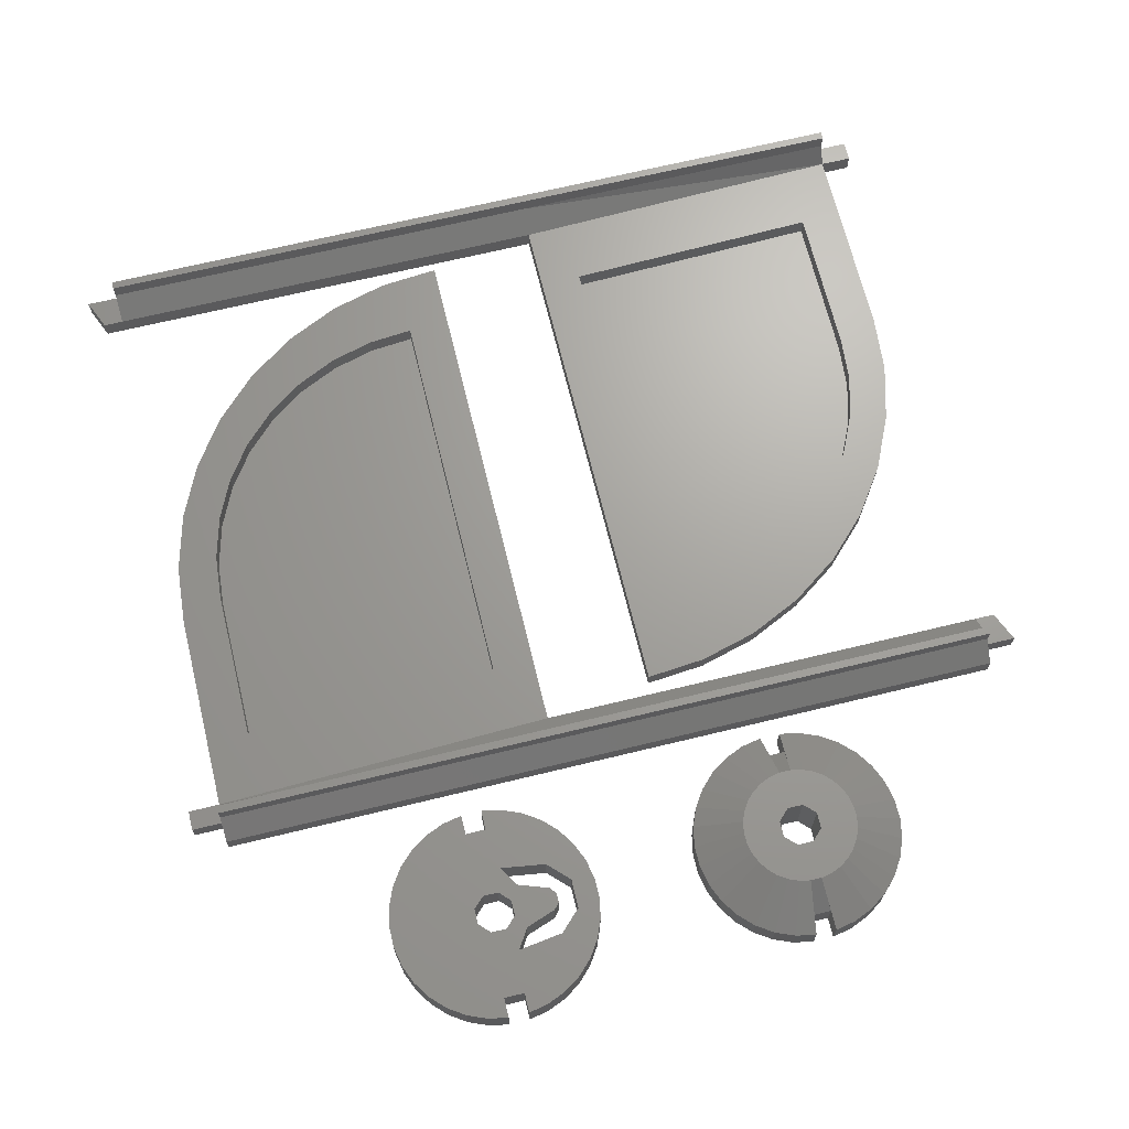
<metadata>
{"format":"stl","ext":"stl","renderer":"f3d","projection":"perspective","resolution":1024,"background":"white","views":[{"elev":68.2,"azim":-13.7,"up":"+Z"}]}
</metadata>
<code>
# stl→obj: 396 verts, 808 faces
v -34.6 19.6 2.623e-06
v -37.9 10.53 2.623e-06
v -36.65 15.21 2.623e-06
v -38.32 -10.72 2.623e-06
v -28.39 27 2.623e-06
v -31.82 23.57 2.623e-06
v -20.02 31.83 5.484e-06
v -24.42 29.78 2.623e-06
v -10.51 -9.873 1.073e-05
v -15.34 33.08 5.484e-06
v -38.32 5.697 2.623e-06
v -10.51 33.51 8.106e-06
v -42.84 -22.19 2.107
v -42.84 -22.19 0
v 43.17 -22.19 2.146e-05
v 43.17 -22.19 2.107
v -42.84 -20.01 4.213
v 43.17 -20.01 4.213
v -42.84 -20.01 0
v 43.17 -20.01 2.146e-05
v -42.84 -20.01 2.107
v 43.17 -20.01 2.107
v 46.67 -20.01 2.146e-05
v 45.28 -16.79 2.146e-05
v 45.28 -16.79 2.106
v 46.67 -20.01 2.106
v 43.17 -16.79 2.106
v 43.17 -20.01 2.106
v 43.17 -16.79 2.146e-05
v -5.994 -16.79 1.073e-05
v -42.84 -17.91 0
v 43.17 -19.19 5.893
v 43.17 -20.01 5.893
v -42.84 -20.01 5.893
v -5.994 -19.19 5.893
v -5.994 -16.79 2.106
v -38.32 -10.72 2.106
v -42.84 -17.91 2.106
v -10.51 -9.873 2.106
v -10.51 33.51 2.106
v -15.34 33.08 2.106
v -20.02 31.83 2.106
v -24.42 29.78 2.106
v -28.39 27 2.106
v -31.82 23.57 2.106
v -34.6 19.6 2.106
v -36.65 15.21 2.106
v -37.9 10.53 2.106
v -38.32 5.697 2.106
v -42.28 10.24 2.106
v -42.84 3.845 2.106
v -40.62 16.45 2.106
v -37.91 22.27 2.106
v -34.22 27.53 2.106
v -29.68 32.07 2.106
v -24.42 35.76 2.106
v -18.6 38.47 2.106
v -12.39 40.13 2.106
v -5.994 40.69 2.106
v -5.994 40.69 8.106e-06
v -12.39 40.13 8.106e-06
v -18.6 38.47 5.484e-06
v -24.42 35.76 2.623e-06
v -29.68 32.07 2.623e-06
v -34.22 27.53 2.623e-06
v -37.91 22.27 0
v -40.62 16.45 0
v -42.28 10.24 0
v -42.84 3.845 0
v -42.84 -19.19 5.893
v -42.84 -19.19 4.213
v -5.994 -19.19 4.213
v 43.17 -19.19 4.213
v -42.84 -20.01 2.106
v -46.2 -17.91 0
v -46.2 -20.01 0
v -46.2 -20.01 2.106
v -46.2 -17.91 2.106
v 20.2 -25.31 4.768e-08
v 18.05 -26.99 4.768e-08
v 18.05 -24.88 4.768e-08
v 15.85 -26.99 4.768e-08
v 13.7 -25.31 4.768e-08
v 15.85 -24.88 4.768e-08
v 22.23 -26.15 4.768e-08
v 11.67 -26.15 4.768e-08
v 24.06 -27.36 4.768e-08
v 9.848 -27.38 4.768e-08
v 28.11 -37.12 4.768e-08
v 19 -36.89 4.768e-08
v 19.01 -35.2 4.768e-08
v 22.25 -45.9 4.768e-08
v 18.07 -45.07 4.768e-08
v 24.07 -44.68 4.768e-08
v 15.87 -45.07 4.768e-08
v 11.69 -45.91 4.768e-08
v 9.863 -44.69 4.768e-08
v 28.11 -34.92 4.768e-08
v 20.22 -46.74 4.768e-08
v 18.07 -47.17 4.768e-08
v 13.72 -46.75 4.768e-08
v 15.87 -47.17 4.768e-08
v 25.61 -28.91 4.768e-08
v 6.24 -32.79 4.768e-08
v 14.92 -35.16 4.768e-08
v 5.813 -34.94 4.768e-08
v 14.91 -36.86 4.768e-08
v 5.815 -37.13 4.768e-08
v 27.68 -39.27 4.768e-08
v 8.309 -43.14 4.768e-08
v 7.078 -30.76 4.768e-08
v 16.13 -33.98 4.768e-08
v 7.087 -41.32 4.768e-08
v 6.245 -39.29 4.768e-08
v 16.1 -38.07 4.768e-08
v 8.297 -28.93 4.768e-08
v 17.82 -33.99 4.768e-08
v 26.83 -30.74 4.768e-08
v 17.79 -38.08 4.768e-08
v 25.62 -43.13 4.768e-08
v 26.84 -41.3 4.768e-08
v 27.68 -32.77 4.768e-08
v 26.83 -30.74 3.226
v 25.61 -28.91 3.226
v 27.68 -32.77 3.226
v 28.11 -34.92 3.226
v 28.11 -37.12 3.226
v 27.68 -39.27 3.226
v 26.84 -41.3 3.226
v 25.62 -43.13 3.226
v 24.07 -44.68 3.226
v 22.25 -45.9 3.226
v 20.22 -46.74 3.226
v 18.07 -47.17 3.226
v 15.87 -47.17 3.226
v 13.72 -46.75 3.226
v 11.69 -45.91 3.226
v 9.863 -44.69 3.226
v 8.309 -43.14 3.226
v 7.087 -41.32 3.226
v 6.245 -39.29 3.226
v 5.815 -37.13 3.226
v 5.813 -34.94 3.226
v 6.24 -32.79 3.226
v 7.078 -30.76 3.226
v 8.297 -28.93 3.226
v 9.848 -27.38 3.226
v 11.67 -26.15 3.226
v 13.7 -25.31 3.226
v 15.85 -24.88 3.226
v 18.05 -24.88 3.226
v 20.2 -25.31 3.226
v 22.23 -26.15 3.226
v 24.06 -27.36 3.226
v 15.85 -26.99 3.226
v 18.05 -26.99 3.226
v 18.07 -45.07 3.226
v 15.87 -45.07 3.226
v 19 -36.89 3.226
v 19.01 -35.2 3.226
v 17.79 -38.08 3.226
v 16.1 -38.07 3.226
v 14.91 -36.86 3.226
v 14.92 -35.16 3.226
v 16.13 -33.98 3.226
v 17.82 -33.99 3.226
v 19.01 -35.2 6.451
v 17.82 -33.99 6.451
v 16.13 -33.98 6.451
v 14.92 -35.16 6.451
v 14.91 -36.86 6.451
v 16.1 -38.07 6.451
v 17.79 -38.08 6.451
v 19 -36.89 6.451
v 16.37 -42.08 6.451
v 17.56 -42.08 6.451
v 17.55 -29.98 6.451
v 16.36 -29.98 6.451
v 20.81 -31.32 6.451
v 21.66 -32.17 6.451
v 19.82 -30.66 6.451
v 18.72 -30.21 6.451
v 15.19 -30.21 6.451
v 14.09 -30.67 6.451
v 13.1 -31.33 6.451
v 12.26 -32.17 6.451
v 11.6 -33.17 6.451
v 11.14 -34.27 6.451
v 10.91 -35.44 6.451
v 10.91 -36.63 6.451
v 11.14 -37.8 6.451
v 11.6 -38.9 6.451
v 12.26 -39.89 6.451
v 13.11 -40.73 6.451
v 14.1 -41.39 6.451
v 15.2 -41.85 6.451
v 18.73 -41.84 6.451
v 19.83 -41.39 6.451
v 20.82 -40.72 6.451
v 21.66 -39.88 6.451
v 22.33 -38.89 6.451
v 22.78 -37.79 6.451
v 23.01 -36.62 6.451
v 23.01 -35.43 6.451
v 22.78 -34.26 6.451
v 22.32 -33.16 6.451
v 34.6 6.298 2.623e-06
v 37.9 15.37 2.623e-06
v 36.65 10.69 2.623e-06
v 38.32 36.62 2.623e-06
v 28.39 -1.101 2.623e-06
v 31.82 2.327 2.623e-06
v 20.02 -5.93 5.484e-06
v 24.42 -3.881 2.623e-06
v 10.51 35.77 1.073e-05
v 15.34 -7.184 5.484e-06
v 38.32 20.2 2.623e-06
v 10.51 -7.607 8.106e-06
v 42.84 48.09 2.107
v 42.84 48.09 0
v -43.17 48.09 2.146e-05
v -43.17 48.09 2.107
v 42.84 45.91 4.213
v -43.17 45.91 4.213
v 42.84 45.91 0
v -43.17 45.91 2.146e-05
v 42.84 45.91 2.107
v -43.17 45.91 2.107
v -46.67 45.91 2.146e-05
v -45.28 42.68 2.146e-05
v -45.28 42.68 2.106
v -46.67 45.91 2.106
v -43.17 42.68 2.106
v -43.17 45.91 2.106
v -43.17 42.68 2.146e-05
v 5.994 42.68 1.073e-05
v 42.84 43.8 0
v -43.17 45.09 5.893
v -43.17 45.91 5.893
v 42.84 45.91 5.893
v 5.994 45.09 5.893
v 5.994 42.68 2.106
v 38.32 36.62 2.106
v 42.84 43.8 2.106
v 10.51 35.77 2.106
v 10.51 -7.607 2.106
v 15.34 -7.184 2.106
v 20.02 -5.93 2.106
v 24.42 -3.881 2.106
v 28.39 -1.101 2.106
v 31.82 2.327 2.106
v 34.6 6.298 2.106
v 36.65 10.69 2.106
v 37.9 15.37 2.106
v 38.32 20.2 2.106
v 42.28 15.66 2.106
v 42.84 22.05 2.106
v 40.62 9.451 2.106
v 37.91 3.63 2.106
v 34.22 -1.631 2.106
v 29.68 -6.173 2.106
v 24.42 -9.857 2.106
v 18.6 -12.57 2.106
v 12.39 -14.23 2.106
v 5.994 -14.79 2.106
v 5.994 -14.79 8.106e-06
v 12.39 -14.23 8.106e-06
v 18.6 -12.57 5.484e-06
v 24.42 -9.857 2.623e-06
v 29.68 -6.173 2.623e-06
v 34.22 -1.631 2.623e-06
v 37.91 3.63 0
v 40.62 9.451 0
v 42.28 15.66 0
v 42.84 22.05 0
v 42.84 45.09 5.893
v 42.84 45.09 4.213
v 5.994 45.09 4.213
v -43.17 45.09 4.213
v 42.84 45.91 2.106
v 46.2 43.8 0
v 46.2 45.91 0
v 46.2 45.91 2.106
v 46.2 43.8 2.106
v -13.35 -26.22 1.34e-05
v -15.5 -27.9 1.34e-05
v -15.5 -25.8 1.34e-05
v -17.7 -27.9 1.34e-05
v -19.85 -26.23 1.34e-05
v -17.7 -25.8 1.34e-05
v -11.32 -27.06 1.34e-05
v -21.88 -27.07 1.34e-05
v -23.7 -28.29 1.34e-05
v -5.444 -38.03 1.34e-05
v -7.865 -35.38 1.34e-05
v -5.446 -35.84 1.34e-05
v -7.889 -38.54 1.34e-05
v -17.68 -45.98 1.34e-05
v -21.86 -46.82 1.34e-05
v -23.69 -45.61 1.34e-05
v -5.876 -33.68 1.34e-05
v -5.871 -40.18 1.34e-05
v -15.48 -45.98 1.34e-05
v -13.33 -47.66 1.34e-05
v -15.48 -48.09 1.34e-05
v -11.3 -46.82 1.34e-05
v -19.83 -47.66 1.34e-05
v -17.68 -48.09 1.34e-05
v -18.59 -37.73 1.607e-05
v -27.74 -35.85 1.34e-05
v -18.58 -36.07 1.607e-05
v -27.74 -38.05 1.34e-05
v -9.757 -37.45 1.607e-05
v -10.35 -35.73 1.607e-05
v -9.751 -36.45 1.607e-05
v -14.98 -41.44 1.34e-05
v -14.6 -37.76 1.607e-05
v -13.63 -39.29 1.607e-05
v -15.78 -38.92 1.607e-05
v -25.24 -44.05 1.34e-05
v -27.31 -33.7 1.34e-05
v -27.31 -40.2 1.34e-05
v -10.37 -38.15 1.607e-05
v -26.46 -42.23 1.34e-05
v -17.43 -38.91 1.607e-05
v -10.16 -40.76 1.34e-05
v -9.479 -45.59 1.34e-05
v -10.1 -33.13 1.34e-05
v -7.94 -29.83 1.34e-05
v -6.718 -31.65 1.34e-05
v -14.58 -36.1 1.607e-05
v -13.62 -34.58 1.607e-05
v -14.92 -32.41 1.34e-05
v -9.493 -28.28 1.34e-05
v -15.75 -34.92 1.607e-05
v -26.47 -31.67 1.34e-05
v -7.928 -44.04 1.34e-05
v -6.709 -42.21 1.34e-05
v -17.4 -34.91 1.607e-05
v -25.25 -29.84 1.34e-05
v -13.63 -39.29 3.786
v -14.98 -41.44 3.786
v -14.92 -32.41 3.786
v -13.62 -34.58 3.786
v -7.865 -35.38 3.786
v -10.1 -33.13 3.786
v -10.16 -40.76 3.786
v -7.889 -38.54 3.786
v -9.751 -36.45 3.786
v -9.757 -37.45 3.786
v -10.37 -38.15 3.786
v -10.35 -35.73 3.786
v -14.58 -36.1 3.786
v -15.75 -34.92 3.786
v -17.4 -34.91 3.786
v -18.58 -36.07 3.786
v -18.59 -37.73 3.786
v -17.43 -38.91 3.786
v -15.78 -38.92 3.786
v -14.6 -37.76 3.786
v -17.68 -45.98 3.786
v -17.68 -48.09 3.786
v -15.48 -45.98 3.786
v -15.48 -48.09 3.786
v -15.5 -27.9 3.786
v -15.5 -25.8 3.786
v -17.7 -27.9 3.786
v -17.7 -25.8 3.786
v -9.493 -28.28 3.786
v -7.94 -29.83 3.786
v -11.32 -27.06 3.786
v -13.35 -26.22 3.786
v -19.85 -26.23 3.786
v -21.88 -27.07 3.786
v -23.7 -28.29 3.786
v -25.25 -29.84 3.786
v -26.47 -31.67 3.786
v -27.31 -33.7 3.786
v -27.74 -35.85 3.786
v -27.74 -38.05 3.786
v -27.31 -40.2 3.786
v -26.46 -42.23 3.786
v -25.24 -44.05 3.786
v -23.69 -45.61 3.786
v -21.86 -46.82 3.786
v -19.83 -47.66 3.786
v -13.33 -47.66 3.786
v -11.3 -46.82 3.786
v -9.479 -45.59 3.786
v -7.928 -44.04 3.786
v -6.709 -42.21 3.786
v -5.871 -40.18 3.786
v -5.444 -38.03 3.786
v -5.446 -35.84 3.786
v -5.876 -33.68 3.786
v -6.718 -31.65 3.786
f 1 2 3
f 1 4 2
f 5 1 6
f 5 4 1
f 7 5 8
f 7 4 5
f 9 7 10
f 9 4 7
f 11 2 4
f 10 12 9
f 13 14 15
f 15 16 13
f 17 13 16
f 16 18 17
f 15 14 19
f 19 20 15
f 14 13 21
f 19 14 21
f 17 21 13
f 16 15 20
f 20 22 16
f 18 16 22
f 23 24 25
f 25 26 23
f 26 25 27
f 27 28 26
f 23 26 28
f 28 20 23
f 24 23 20
f 20 29 24
f 25 24 29
f 29 27 25
f 20 30 29
f 20 19 30
f 31 30 19
f 32 33 34
f 34 35 32
f 36 37 38
f 36 39 37
f 4 9 30
f 30 31 4
f 39 9 4
f 4 37 39
f 9 39 40
f 40 12 9
f 12 40 41
f 41 10 12
f 10 41 42
f 42 7 10
f 7 42 43
f 43 8 7
f 8 43 44
f 44 5 8
f 5 44 45
f 45 6 5
f 6 45 46
f 46 1 6
f 1 46 47
f 47 3 1
f 3 47 48
f 48 2 3
f 2 48 49
f 49 11 2
f 11 49 37
f 37 4 11
f 49 48 50
f 50 51 49
f 48 47 52
f 52 50 48
f 47 46 53
f 53 52 47
f 46 45 54
f 54 53 46
f 45 44 55
f 55 54 45
f 44 43 56
f 56 55 44
f 43 42 57
f 57 56 43
f 42 41 58
f 58 57 42
f 41 40 59
f 59 58 41
f 36 40 39
f 36 59 40
f 9 12 60
f 60 30 9
f 12 10 61
f 61 60 12
f 10 7 62
f 62 61 10
f 7 8 63
f 63 62 7
f 8 5 64
f 64 63 8
f 5 6 65
f 65 64 5
f 6 1 66
f 66 65 6
f 1 3 67
f 67 66 1
f 3 2 68
f 68 67 3
f 2 11 69
f 69 68 2
f 37 49 51
f 51 38 37
f 11 4 31
f 31 69 11
f 30 60 59
f 59 36 30
f 60 61 58
f 58 59 60
f 61 62 57
f 57 58 61
f 62 63 56
f 56 57 62
f 63 64 55
f 55 56 63
f 64 65 54
f 54 55 64
f 65 66 53
f 53 54 65
f 66 67 52
f 52 53 66
f 67 68 50
f 50 52 67
f 68 69 51
f 51 50 68
f 69 31 38
f 38 51 69
f 70 35 34
f 35 70 71
f 71 72 35
f 34 70 71
f 71 17 34
f 32 33 18
f 18 73 32
f 35 32 73
f 73 72 35
f 33 34 17
f 17 18 33
f 72 73 27
f 27 36 72
f 73 18 28
f 28 27 73
f 17 71 38
f 38 74 17
f 72 71 38
f 38 36 72
f 75 76 77
f 77 78 75
f 77 76 19
f 19 74 77
f 78 77 74
f 74 38 78
f 76 75 31
f 31 19 76
f 75 78 38
f 38 31 75
f 36 29 30
f 36 27 29
f 79 80 81
f 82 83 84
f 85 80 79
f 82 86 83
f 87 80 85
f 82 88 86
f 89 90 91
f 92 93 94
f 95 96 97
f 98 89 91
f 93 99 100
f 93 92 99
f 95 101 96
f 95 102 101
f 103 80 87
f 104 105 106
f 107 106 105
f 107 108 106
f 90 89 109
f 95 97 110
f 111 105 104
f 111 112 105
f 113 95 110
f 107 114 108
f 107 115 114
f 114 95 113
f 116 88 82
f 91 117 80
f 118 80 103
f 90 93 119
f 120 93 121
f 120 94 93
f 95 119 93
f 122 98 91
f 116 112 111
f 116 82 112
f 115 95 114
f 115 119 95
f 121 90 109
f 121 93 90
f 118 91 80
f 118 122 91
f 80 112 82
f 80 117 112
f 123 118 124
f 118 103 124
f 123 125 122
f 122 118 123
f 125 126 98
f 98 122 125
f 126 127 89
f 89 98 126
f 127 128 109
f 109 89 127
f 128 129 121
f 121 109 128
f 129 130 120
f 120 121 129
f 130 131 94
f 94 120 130
f 131 132 92
f 92 94 131
f 132 133 99
f 99 92 132
f 133 134 100
f 100 99 133
f 135 136 101
f 101 102 135
f 136 137 96
f 96 101 136
f 137 138 97
f 97 96 137
f 138 139 110
f 110 97 138
f 139 140 113
f 113 110 139
f 140 141 114
f 114 113 140
f 141 142 108
f 108 114 141
f 142 143 106
f 106 108 142
f 143 144 104
f 104 106 143
f 144 145 111
f 111 104 144
f 145 146 116
f 116 111 145
f 146 147 88
f 88 116 146
f 147 148 86
f 86 88 147
f 148 149 83
f 83 86 148
f 149 150 84
f 84 83 149
f 151 152 79
f 79 81 151
f 152 153 85
f 85 79 152
f 153 154 87
f 87 85 153
f 154 124 103
f 103 87 154
f 150 155 82
f 82 84 150
f 155 156 80
f 80 82 155
f 156 151 81
f 81 80 156
f 134 157 93
f 93 100 134
f 157 158 95
f 95 93 157
f 158 135 102
f 102 95 158
f 159 160 91
f 91 90 159
f 161 159 90
f 90 119 161
f 162 161 119
f 119 115 162
f 163 162 115
f 115 107 163
f 164 163 107
f 107 105 164
f 165 164 105
f 105 112 165
f 166 165 112
f 112 117 166
f 160 166 117
f 117 91 160
f 167 168 166
f 166 160 167
f 168 169 165
f 165 166 168
f 169 170 164
f 164 165 169
f 170 171 163
f 163 164 170
f 171 172 162
f 162 163 171
f 172 173 161
f 161 162 172
f 173 174 159
f 159 161 173
f 174 167 160
f 160 159 174
f 135 158 175
f 176 175 158
f 158 157 176
f 157 134 176
f 151 156 177
f 178 177 156
f 156 155 178
f 155 150 178
f 124 154 179
f 179 180 124
f 181 179 154
f 154 153 181
f 182 181 153
f 153 152 182
f 177 182 152
f 152 151 177
f 183 178 150
f 150 149 183
f 184 183 149
f 149 148 184
f 185 184 148
f 148 147 185
f 186 185 147
f 147 146 186
f 187 186 146
f 146 145 187
f 188 187 145
f 145 144 188
f 189 188 144
f 144 143 189
f 190 189 143
f 143 142 190
f 191 190 142
f 142 141 191
f 192 191 141
f 141 140 192
f 193 192 140
f 140 139 193
f 194 193 139
f 139 138 194
f 195 194 138
f 138 137 195
f 196 195 137
f 137 136 196
f 175 196 136
f 136 135 175
f 197 176 134
f 134 133 197
f 198 197 133
f 133 132 198
f 199 198 132
f 132 131 199
f 200 199 131
f 131 130 200
f 201 200 130
f 130 129 201
f 202 201 129
f 129 128 202
f 203 202 128
f 128 127 203
f 204 203 127
f 127 126 204
f 205 204 126
f 126 125 205
f 206 205 125
f 125 123 206
f 123 124 180
f 180 206 123
f 182 177 181
f 183 184 178
f 181 177 179
f 184 185 178
f 167 174 203
f 199 176 198
f 194 195 175
f 167 203 204
f 197 198 176
f 195 196 175
f 177 180 179
f 189 170 188
f 170 189 171
f 189 190 171
f 202 203 174
f 193 194 175
f 188 170 187
f 170 169 187
f 193 175 192
f 190 191 171
f 191 172 171
f 192 175 191
f 178 185 186
f 177 168 167
f 180 177 206
f 173 176 174
f 201 176 200
f 176 199 200
f 176 173 175
f 167 204 205
f 187 169 186
f 169 178 186
f 191 175 172
f 175 173 172
f 202 174 201
f 174 176 201
f 177 167 206
f 167 205 206
f 178 169 177
f 169 168 177
f 207 208 209
f 207 210 208
f 211 207 212
f 211 210 207
f 213 211 214
f 213 210 211
f 215 213 216
f 215 210 213
f 217 208 210
f 216 218 215
f 219 220 221
f 221 222 219
f 223 219 222
f 222 224 223
f 221 220 225
f 225 226 221
f 220 219 227
f 225 220 227
f 223 227 219
f 222 221 226
f 226 228 222
f 224 222 228
f 229 230 231
f 231 232 229
f 232 231 233
f 233 234 232
f 229 232 234
f 234 226 229
f 230 229 226
f 226 235 230
f 231 230 235
f 235 233 231
f 226 236 235
f 226 225 236
f 237 236 225
f 238 239 240
f 240 241 238
f 242 243 244
f 242 245 243
f 210 215 236
f 236 237 210
f 245 215 210
f 210 243 245
f 215 245 246
f 246 218 215
f 218 246 247
f 247 216 218
f 216 247 248
f 248 213 216
f 213 248 249
f 249 214 213
f 214 249 250
f 250 211 214
f 211 250 251
f 251 212 211
f 212 251 252
f 252 207 212
f 207 252 253
f 253 209 207
f 209 253 254
f 254 208 209
f 208 254 255
f 255 217 208
f 217 255 243
f 243 210 217
f 255 254 256
f 256 257 255
f 254 253 258
f 258 256 254
f 253 252 259
f 259 258 253
f 252 251 260
f 260 259 252
f 251 250 261
f 261 260 251
f 250 249 262
f 262 261 250
f 249 248 263
f 263 262 249
f 248 247 264
f 264 263 248
f 247 246 265
f 265 264 247
f 242 246 245
f 242 265 246
f 215 218 266
f 266 236 215
f 218 216 267
f 267 266 218
f 216 213 268
f 268 267 216
f 213 214 269
f 269 268 213
f 214 211 270
f 270 269 214
f 211 212 271
f 271 270 211
f 212 207 272
f 272 271 212
f 207 209 273
f 273 272 207
f 209 208 274
f 274 273 209
f 208 217 275
f 275 274 208
f 243 255 257
f 257 244 243
f 217 210 237
f 237 275 217
f 236 266 265
f 265 242 236
f 266 267 264
f 264 265 266
f 267 268 263
f 263 264 267
f 268 269 262
f 262 263 268
f 269 270 261
f 261 262 269
f 270 271 260
f 260 261 270
f 271 272 259
f 259 260 271
f 272 273 258
f 258 259 272
f 273 274 256
f 256 258 273
f 274 275 257
f 257 256 274
f 275 237 244
f 244 257 275
f 276 241 240
f 241 276 277
f 277 278 241
f 240 276 277
f 277 223 240
f 238 239 224
f 224 279 238
f 241 238 279
f 279 278 241
f 239 240 223
f 223 224 239
f 278 279 233
f 233 242 278
f 279 224 234
f 234 233 279
f 223 277 244
f 244 280 223
f 278 277 244
f 244 242 278
f 281 282 283
f 283 284 281
f 283 282 225
f 225 280 283
f 284 283 280
f 280 244 284
f 282 281 237
f 237 225 282
f 281 284 244
f 244 237 281
f 242 235 236
f 242 233 235
f 285 286 287
f 288 289 290
f 286 285 291
f 288 292 289
f 288 293 292
f 294 295 296
f 294 297 295
f 298 299 300
f 301 296 295
f 297 294 302
f 303 304 305
f 303 306 304
f 298 307 299
f 298 308 307
f 309 310 311
f 309 312 310
f 313 314 315
f 316 317 318
f 316 319 317
f 298 300 320
f 311 310 321
f 309 322 312
f 323 314 313
f 309 324 322
f 309 325 324
f 326 327 316
f 328 329 330
f 331 318 317
f 331 332 318
f 323 332 314
f 323 318 332
f 291 333 286
f 291 334 333
f 295 330 301
f 295 328 330
f 331 333 332
f 331 335 333
f 306 316 327
f 306 303 316
f 311 321 336
f 337 327 326
f 334 329 328
f 328 333 334
f 319 316 303
f 338 337 326
f 339 340 335
f 297 338 326
f 297 302 338
f 320 325 298
f 320 324 325
f 293 335 340
f 293 288 335
f 286 335 288
f 286 333 335
f 311 340 339
f 311 336 340
f 319 298 325
f 319 303 298
f 316 318 341
f 341 342 316
f 332 333 343
f 343 344 332
f 328 295 345
f 345 346 328
f 333 328 346
f 346 343 333
f 326 316 342
f 342 347 326
f 297 326 347
f 347 348 297
f 295 297 348
f 348 345 295
f 313 315 349
f 349 350 313
f 323 313 350
f 350 351 323
f 318 323 351
f 351 341 318
f 314 332 344
f 344 352 314
f 315 314 352
f 352 349 315
f 335 331 353
f 353 354 335
f 339 335 354
f 354 355 339
f 311 339 355
f 355 356 311
f 309 311 356
f 356 357 309
f 325 309 357
f 357 358 325
f 319 325 358
f 358 359 319
f 317 319 359
f 359 360 317
f 331 317 360
f 360 353 331
f 308 298 361
f 361 362 308
f 298 303 363
f 363 361 298
f 303 305 364
f 364 363 303
f 287 286 365
f 365 366 287
f 286 288 367
f 367 365 286
f 288 290 368
f 368 367 288
f 329 334 369
f 369 370 329
f 334 291 371
f 371 369 334
f 291 285 372
f 372 371 291
f 285 287 366
f 372 285 366
f 290 289 373
f 373 368 290
f 289 292 374
f 374 373 289
f 292 293 375
f 375 374 292
f 293 340 376
f 376 375 293
f 340 336 377
f 377 376 340
f 336 321 378
f 378 377 336
f 321 310 379
f 379 378 321
f 310 312 380
f 380 379 310
f 312 322 381
f 381 380 312
f 322 324 382
f 382 381 322
f 324 320 383
f 383 382 324
f 320 300 384
f 384 383 320
f 300 299 385
f 385 384 300
f 299 307 386
f 386 385 299
f 307 308 362
f 362 386 307
f 305 304 387
f 387 364 305
f 304 306 388
f 388 387 304
f 306 327 389
f 389 388 306
f 327 337 390
f 390 389 327
f 337 338 391
f 391 390 337
f 338 302 392
f 392 391 338
f 302 294 393
f 393 392 302
f 294 296 394
f 394 393 294
f 296 301 395
f 395 394 296
f 301 330 396
f 396 395 301
f 330 329 370
f 370 396 330
f 366 365 372
f 368 373 367
f 372 365 371
f 373 374 367
f 374 375 367
f 394 345 393
f 345 348 393
f 384 385 361
f 345 394 395
f 392 393 348
f 364 387 363
f 387 388 363
f 385 386 361
f 386 362 361
f 356 379 357
f 379 380 357
f 349 352 350
f 341 360 342
f 360 359 342
f 383 384 361
f 378 379 356
f 380 381 357
f 350 352 351
f 381 382 357
f 382 358 357
f 342 389 347
f 370 346 396
f 360 341 353
f 341 344 353
f 352 344 351
f 344 341 351
f 365 343 371
f 343 369 371
f 395 396 345
f 396 346 345
f 344 343 353
f 343 354 353
f 389 342 388
f 342 363 388
f 377 378 356
f 347 389 390
f 370 369 346
f 369 343 346
f 363 342 359
f 347 390 391
f 354 376 355
f 347 391 348
f 391 392 348
f 361 358 383
f 358 382 383
f 376 354 375
f 354 367 375
f 367 354 365
f 354 343 365
f 355 376 356
f 376 377 356
f 358 361 359
f 361 363 359

</code>
